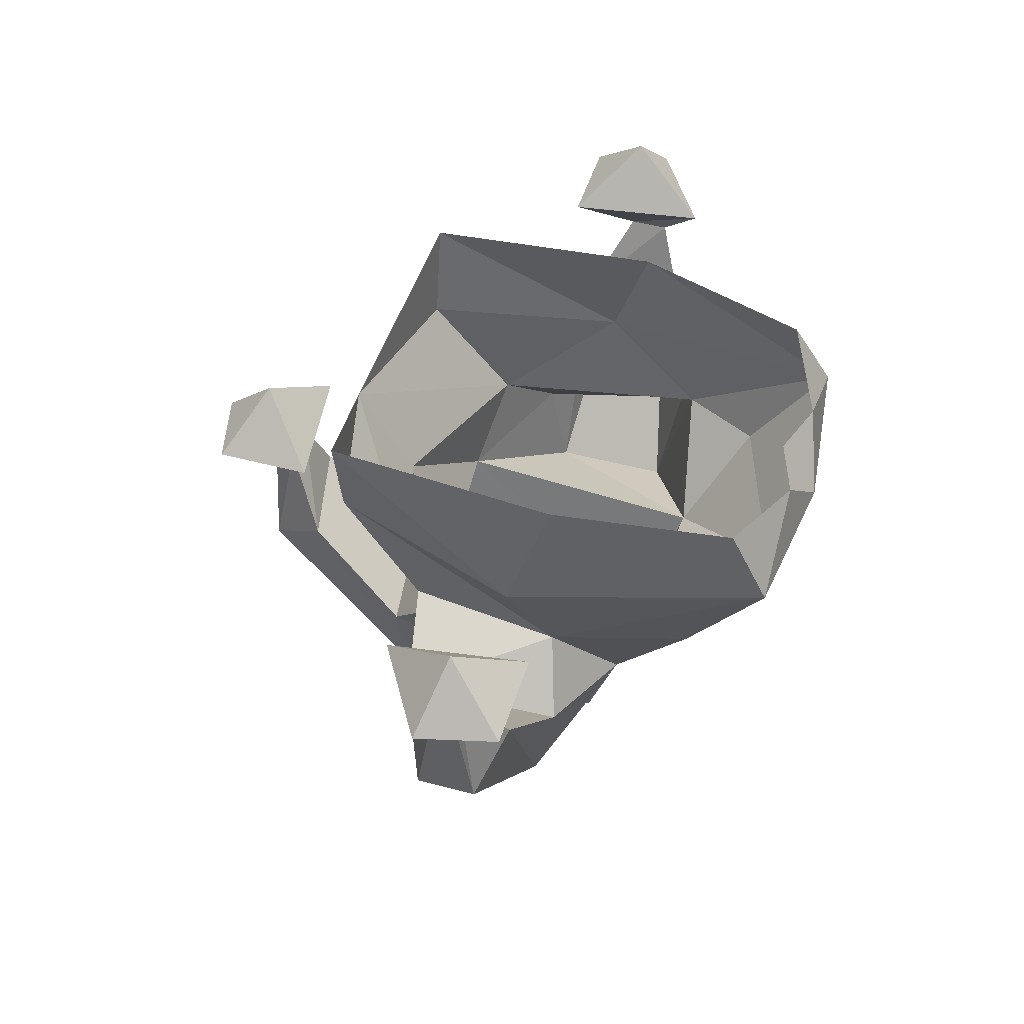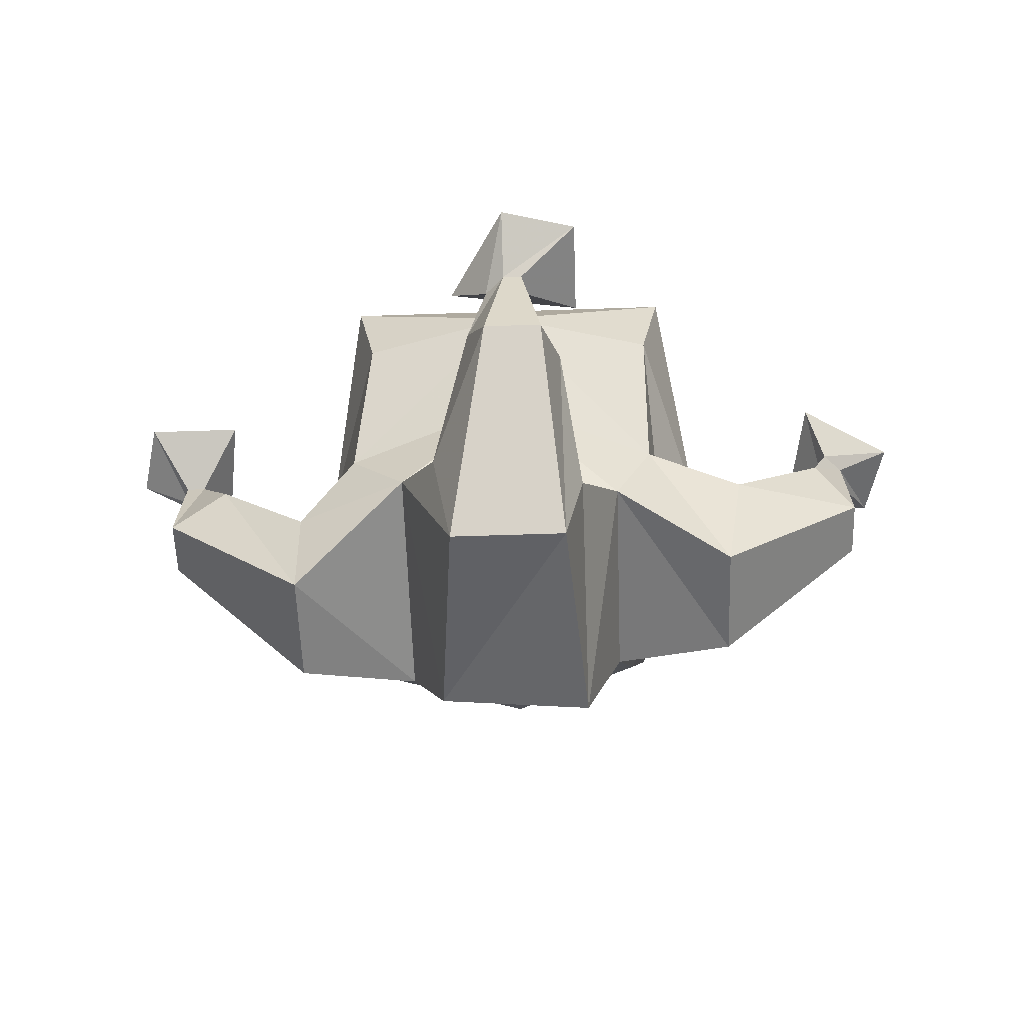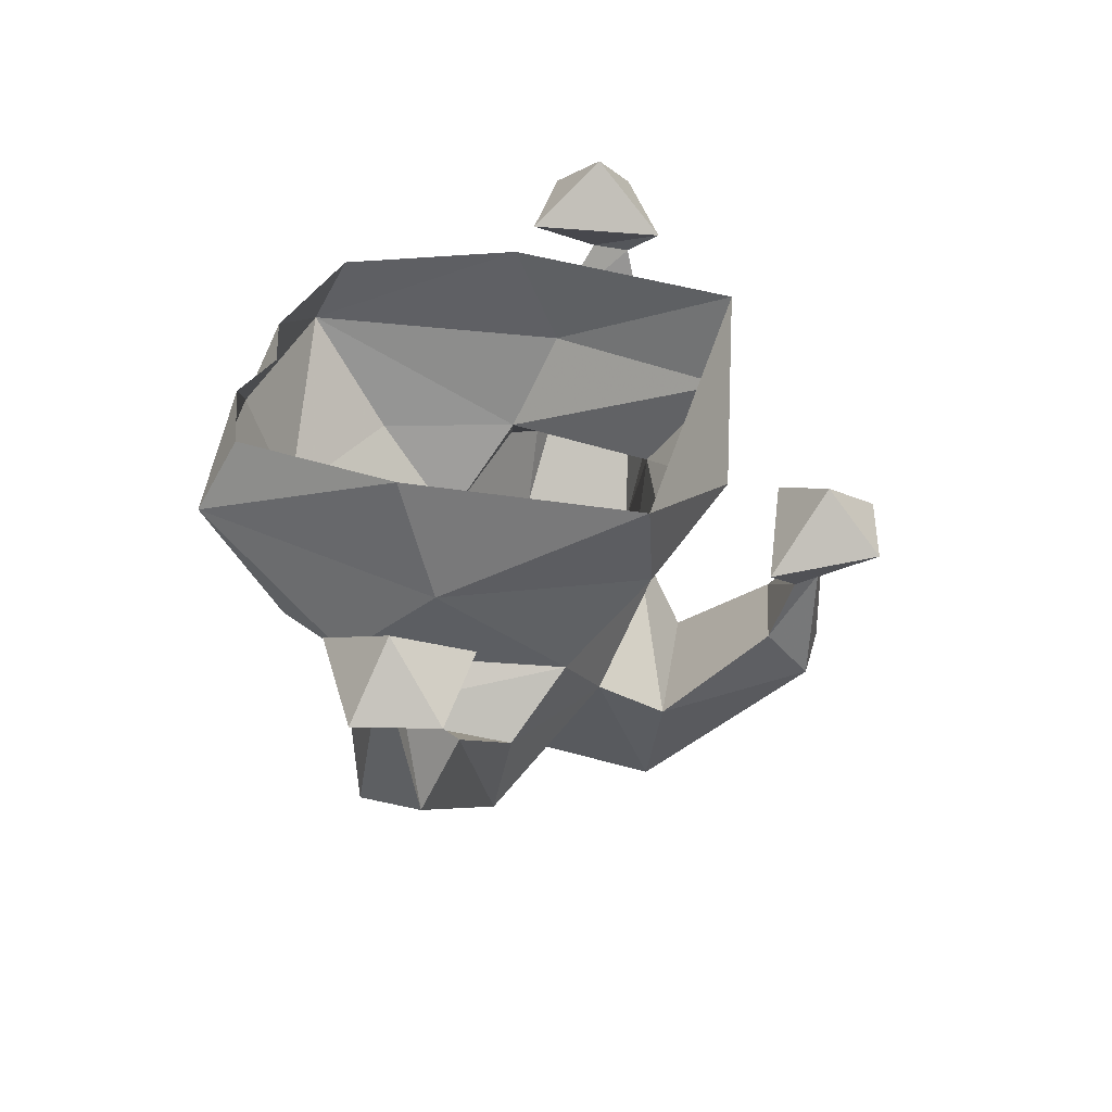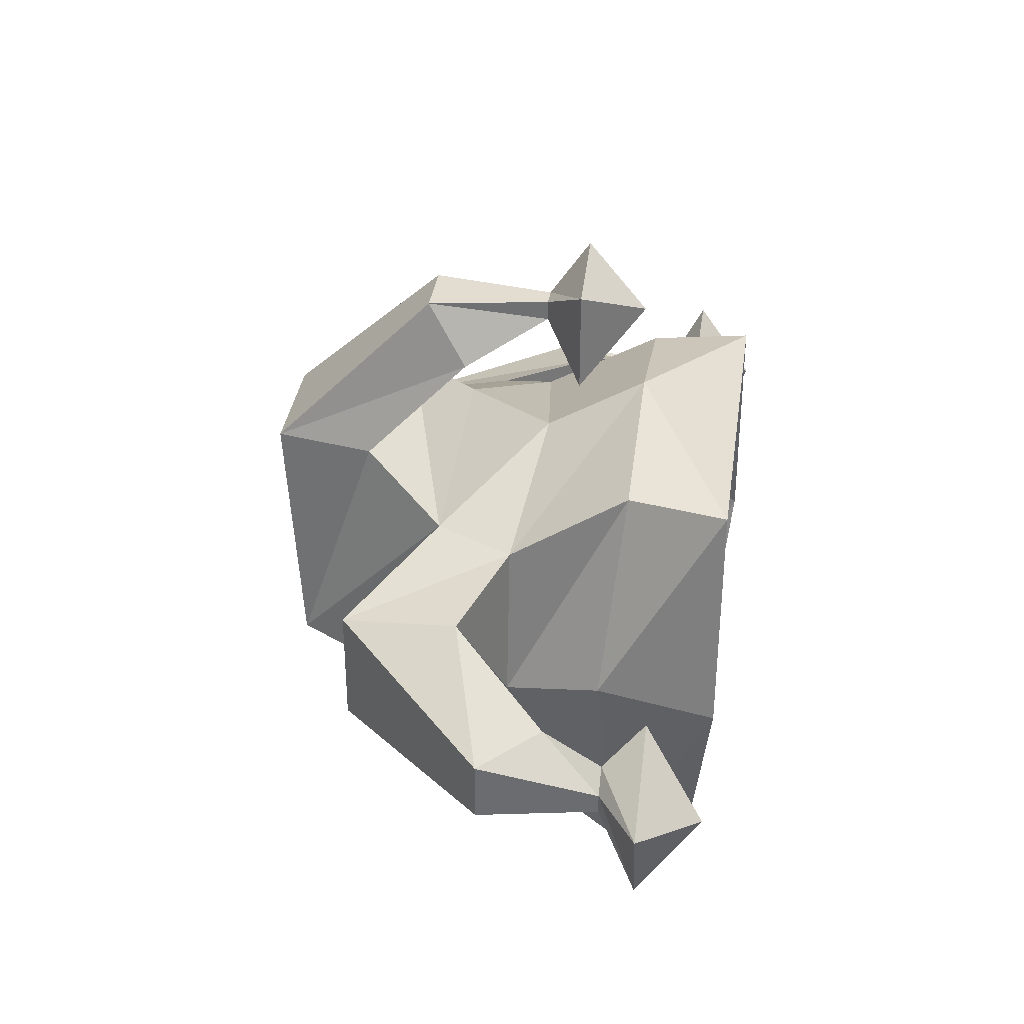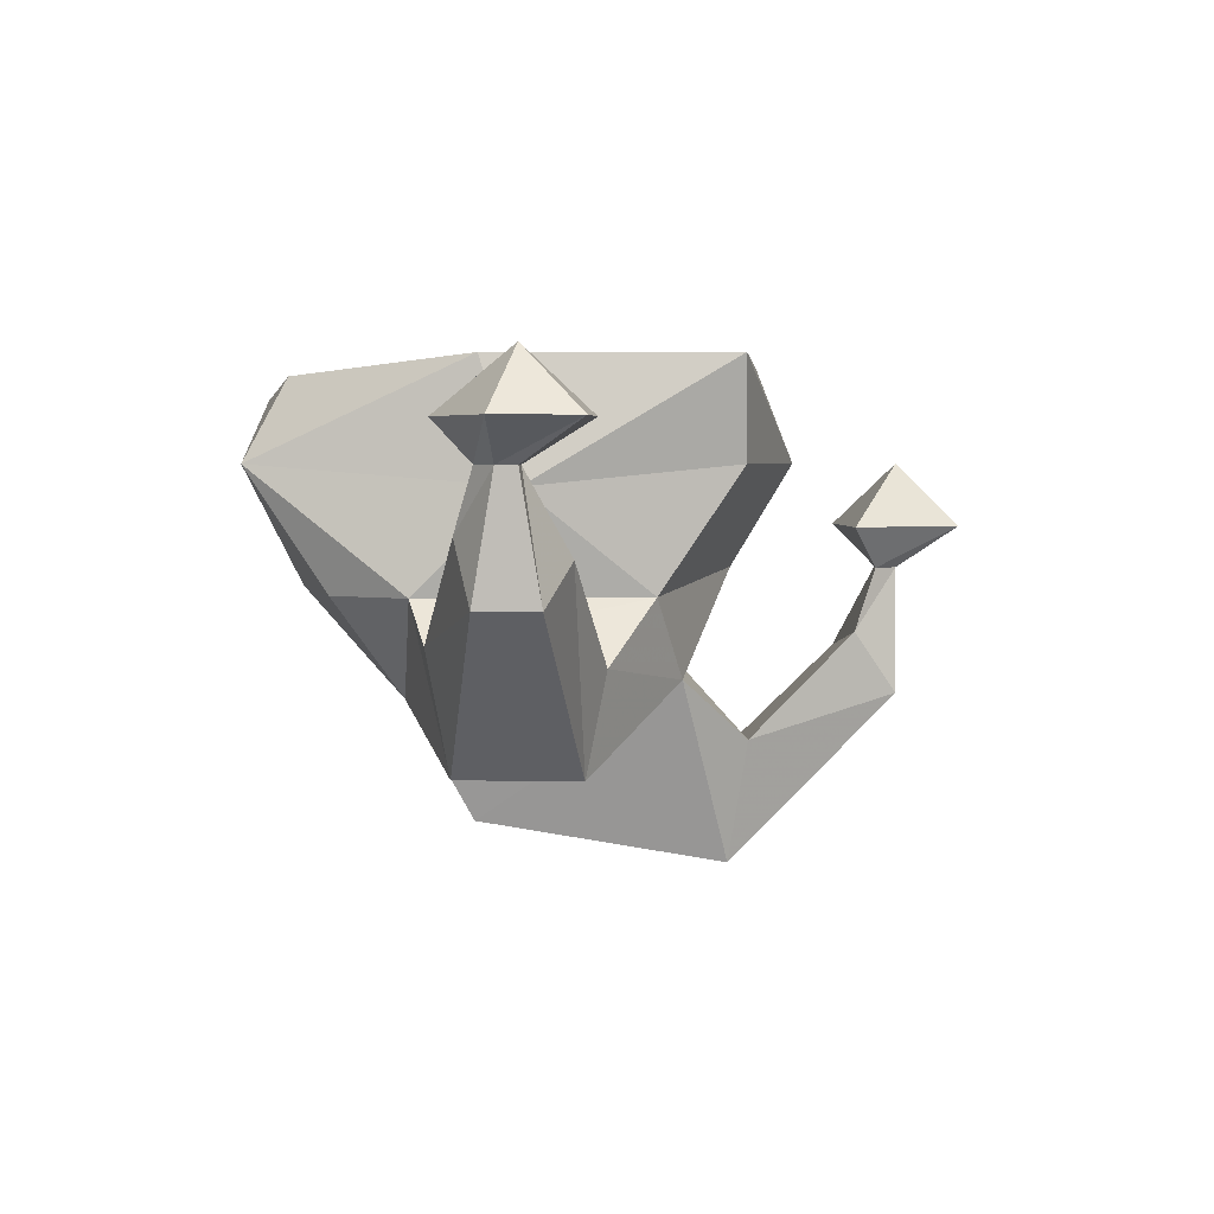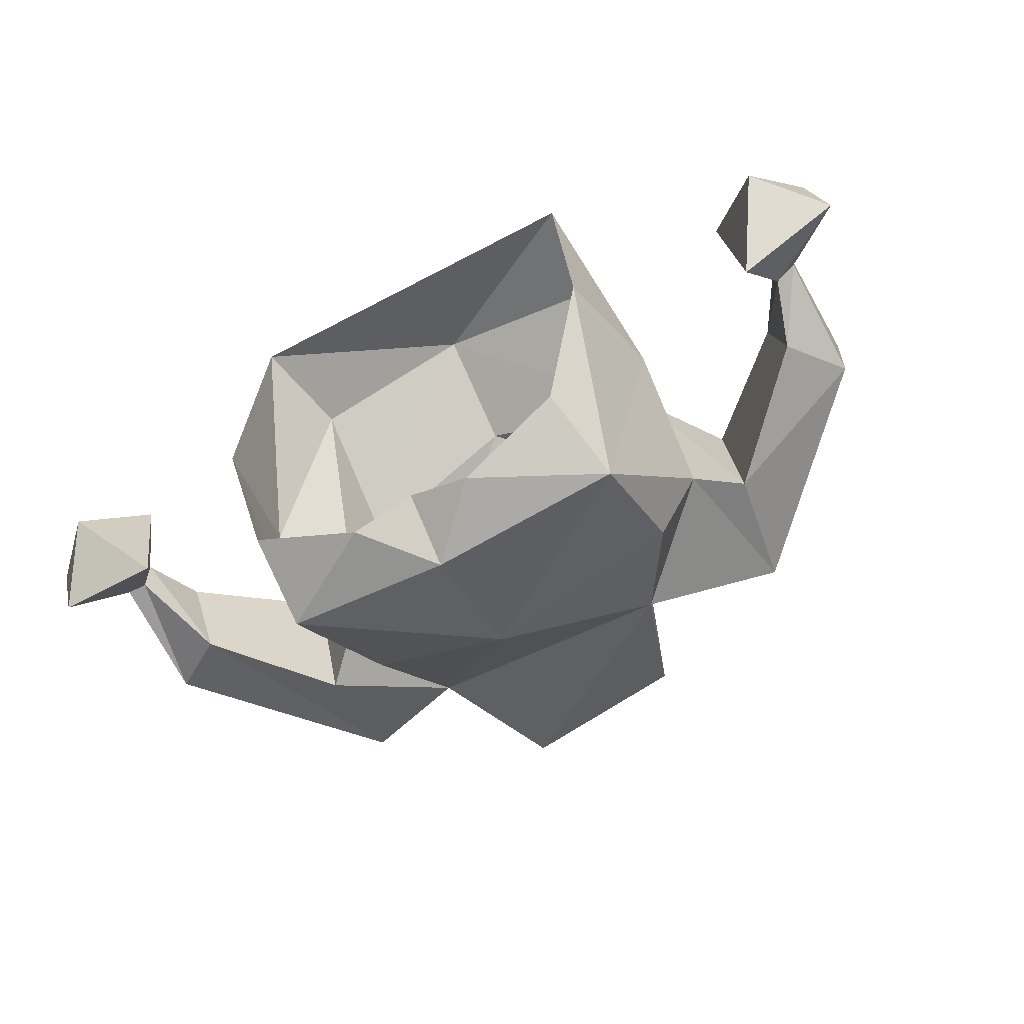
<metadata>
{"format":"obj","ext":"obj","renderer":"f3d","projection":"perspective","resolution":1024,"background":"white","views":[{"elev":47.9,"azim":106.8,"up":"+Y"},{"elev":-58.4,"azim":2.0,"up":"+Y"},{"elev":41.6,"azim":-74.5,"up":"+Y"},{"elev":35.2,"azim":98.0,"up":"+Z"},{"elev":3.5,"azim":-85.4,"up":"+Y"},{"elev":-62.2,"azim":-151.5,"up":"+Z"}]}
</metadata>
<code>
v 0 -1.531 -0.1406
v 0.05469 -1.531 -0.1172
v 0.04688 -1.57 -0.08594
v -0.04688 -1.57 -0.09375
v -0.07031 -1.531 -0.1172
v -0.07031 -1.484 -0.1484
v 0 -1.484 -0.1562
v 0.0625 -1.484 -0.1484
v 0.07031 -1.531 -0.0625
v 0.09375 -1.555 -0.07031
v 0.09375 -1.594 -0.0625
v 0.04688 -1.562 0
v 0.03125 -1.625 -0.07031
v -0.03125 -1.617 -0.07031
v -0.04688 -1.562 0.007812
v -0.09375 -1.594 -0.02344
v -0.09375 -1.594 -0.07031
v -0.08594 -1.531 -0.08594
v -0.08594 -1.492 -0.04688
v -0.07812 -1.445 -0.0625
v -0.0625 -1.453 -0.1328
v -0.02344 -1.461 -0.1484
v 0 -1.461 -0.1406
v 0.02344 -1.461 -0.1484
v 0.0625 -1.453 -0.1328
v 0.07812 -1.445 -0.0625
v 0.08594 -1.492 -0.04688
v 0.0625 -1.484 0.03125
v 0.0625 -1.531 0
v 0.1016 -1.547 -0.007812
v 0.1406 -1.508 -0.02344
v 0.1328 -1.516 -0.0625
v 0.1562 -1.531 -0.05469
v 0.09375 -1.594 -0.01562
v 0 -1.523 0.02344
v -0.03125 -1.586 0.03125
v 0.03125 -1.594 0.02344
v 0.02344 -1.633 0.02344
v -0.02344 -1.633 0.02344
v -0.007812 -1.57 0.08594
v -0.01562 -1.547 0.07031
v 0.02344 -1.555 0.0625
v 0.01562 -1.57 0.08594
v 0.007812 -1.523 0.08594
v 0 -1.523 0.08594
v -0.007812 -1.523 0.07812
v 0.007812 -1.523 0.07812
v 0.03125 -1.508 0.0625
v 0.03125 -1.508 0.1016
v 0 -1.508 0.1094
v -0.02344 -1.508 0.07031
v 0.007812 -1.484 0.08594
v -0.07031 -1.531 0
v -0.09375 -1.555 -0.01562
v -0.1328 -1.516 -0.02344
v -0.1562 -1.531 -0.03125
v -0.1562 -1.531 -0.05469
v -0.1016 -1.547 -0.07812
v -0.0625 -1.484 0.03125
v -0.07031 -1.445 0.03125
v 0 -1.484 0.04688
v 0.07031 -1.445 0.03125
v 0.1562 -1.531 -0.03125
v 0.1562 -1.484 -0.03906
v 0.1484 -1.484 -0.03125
v 0.1484 -1.484 -0.04688
v 0.1562 -1.484 -0.04688
v 0.1719 -1.469 -0.07031
v 0.1797 -1.469 -0.03906
v 0.1406 -1.469 -0.01562
v 0.1328 -1.469 -0.07031
v 0.1562 -1.445 -0.04688
v -0.1406 -1.508 -0.0625
v -0.1484 -1.484 -0.05469
v -0.1484 -1.484 -0.03906
v -0.1562 -1.484 -0.03906
v -0.1562 -1.484 -0.04688
v -0.1797 -1.469 -0.04688
v -0.1406 -1.469 -0.07031
v -0.1328 -1.469 -0.01562
v -0.1719 -1.469 -0.01562
v -0.1562 -1.445 -0.03906
f 1 2 3
f 1 3 4
f 1 4 5
f 1 5 6
f 1 6 7
f 1 7 8
f 1 8 2
f 2 8 9
f 2 9 3
f 3 9 10
f 3 10 11
f 3 11 12
f 3 12 13
f 3 13 4
f 4 13 14
f 4 14 15
f 4 15 16
f 4 16 17
f 4 17 18
f 4 18 5
f 5 18 6
f 6 18 19
f 8 27 9
f 9 27 28
f 9 28 29
f 9 29 30
f 9 30 10
f 10 30 31
f 10 31 32
f 10 32 11
f 11 32 33
f 11 33 34
f 11 34 12
f 12 34 29
f 12 29 35
f 12 35 15
f 12 15 36
f 12 36 37
f 12 37 13
f 13 37 38
f 13 38 14
f 14 38 39
f 14 39 15
f 15 39 36
f 36 39 40
f 36 40 41
f 36 41 37
f 37 41 42
f 37 42 38
f 38 42 43
f 38 43 39
f 39 43 40
f 40 43 44
f 40 44 45
f 40 45 41
f 41 45 46
f 41 46 42
f 42 46 47
f 42 47 43
f 43 47 44
f 35 53 15
f 15 53 54
f 15 54 16
f 16 54 55
f 16 55 56
f 16 56 17
f 17 56 57
f 17 57 58
f 17 58 18
f 18 58 53
f 18 53 19
f 19 53 59
f 35 29 61
f 35 61 53
f 53 61 59
f 28 61 29
f 34 33 63
f 34 63 30
f 34 30 29
f 30 63 31
f 31 63 64
f 31 64 65
f 31 65 32
f 32 65 66
f 32 66 33
f 33 66 67
f 33 67 63
f 63 67 64
f 58 57 73
f 58 73 54
f 58 54 53
f 73 55 54
f 55 73 74
f 55 74 75
f 55 75 56
f 56 75 76
f 56 76 57
f 57 76 77
f 57 77 73
f 73 77 74
f 6 19 20
f 6 20 21
f 6 21 22
f 6 22 7
f 7 22 23
f 7 23 24
f 7 24 8
f 8 24 25
f 8 25 26
f 8 26 27
f 44 47 48
f 44 48 49
f 44 49 45
f 45 49 50
f 45 50 46
f 46 50 51
f 46 51 47
f 47 51 48
f 48 51 52
f 48 52 49
f 49 52 50
f 50 52 51
f 19 59 60
f 19 60 20
f 59 61 60
f 60 61 62
f 62 61 28
f 62 28 27
f 62 27 26
f 64 67 68
f 64 68 69
f 64 69 65
f 65 69 70
f 65 70 66
f 66 70 71
f 66 71 67
f 67 71 68
f 68 71 72
f 68 72 69
f 69 72 70
f 70 72 71
f 74 77 78
f 74 78 79
f 74 79 75
f 75 79 80
f 75 80 76
f 76 80 81
f 76 81 77
f 77 81 78
f 78 81 82
f 78 82 79
f 79 82 80
f 80 82 81

</code>
